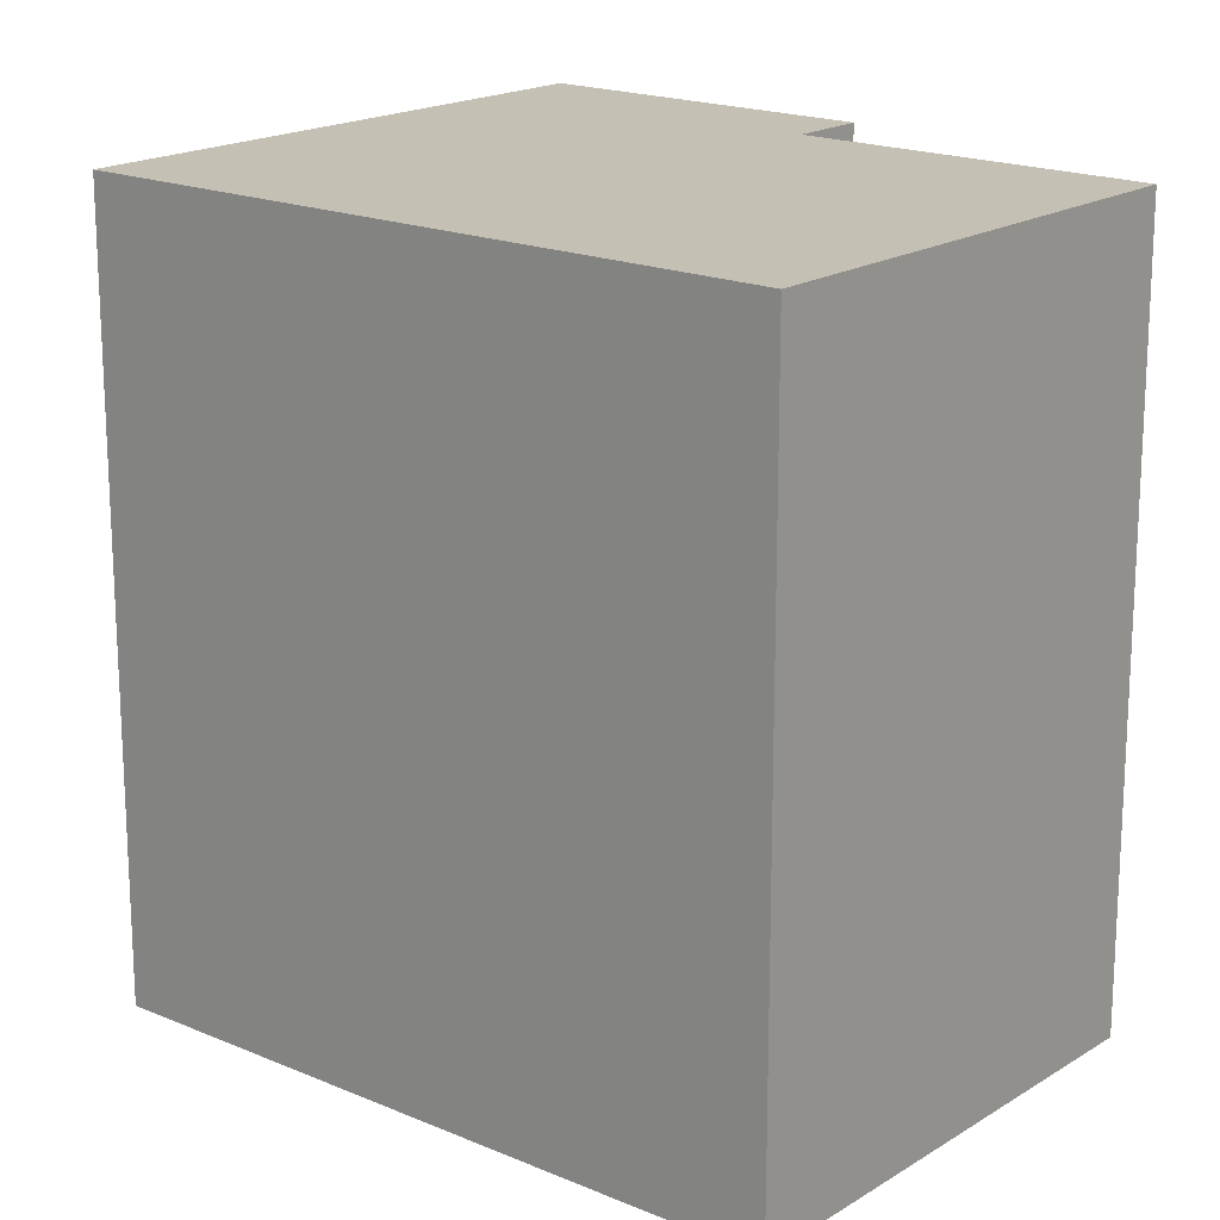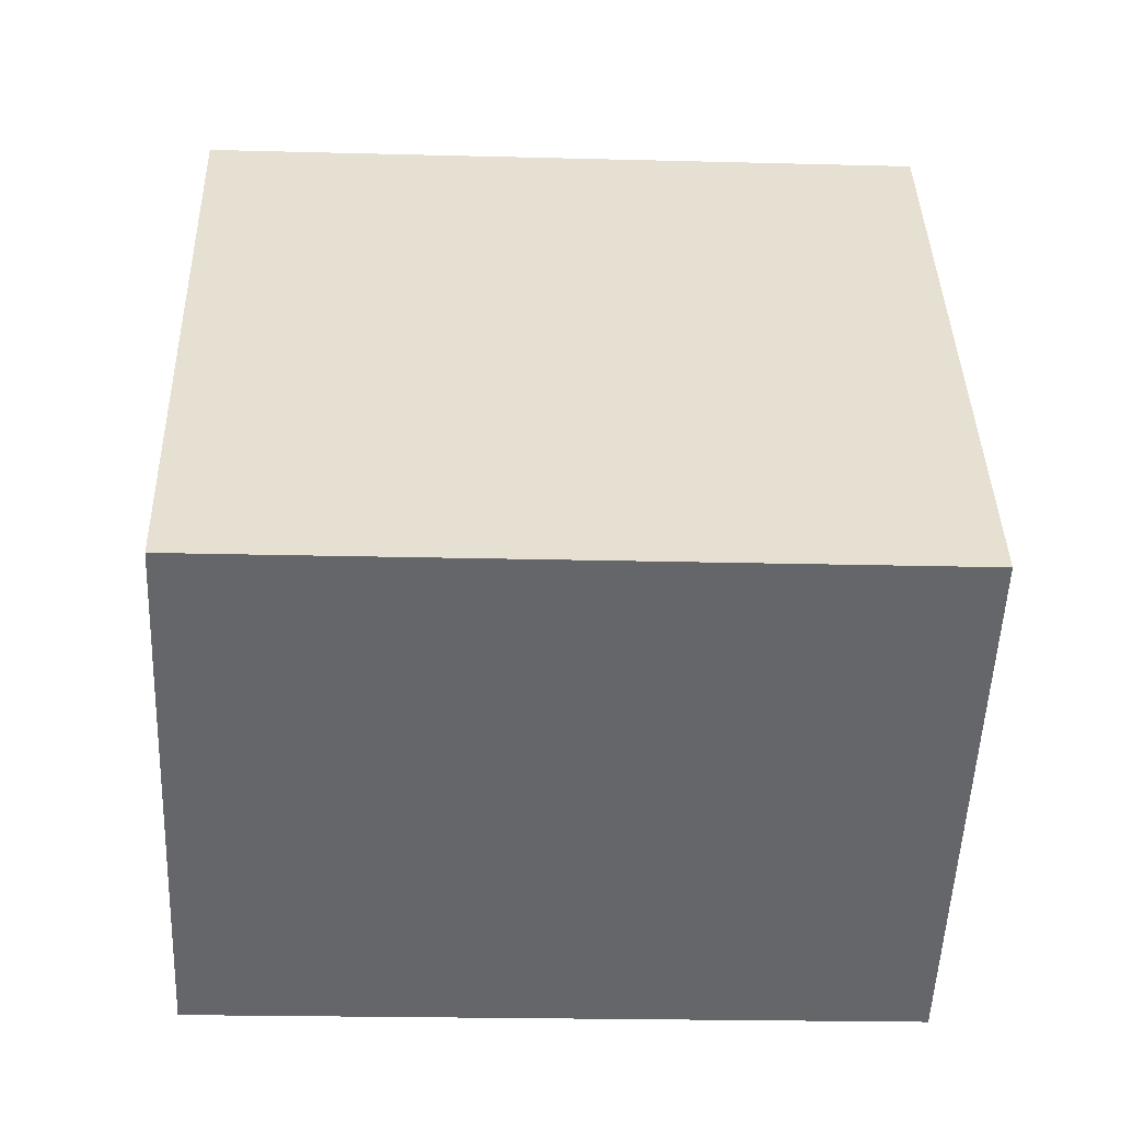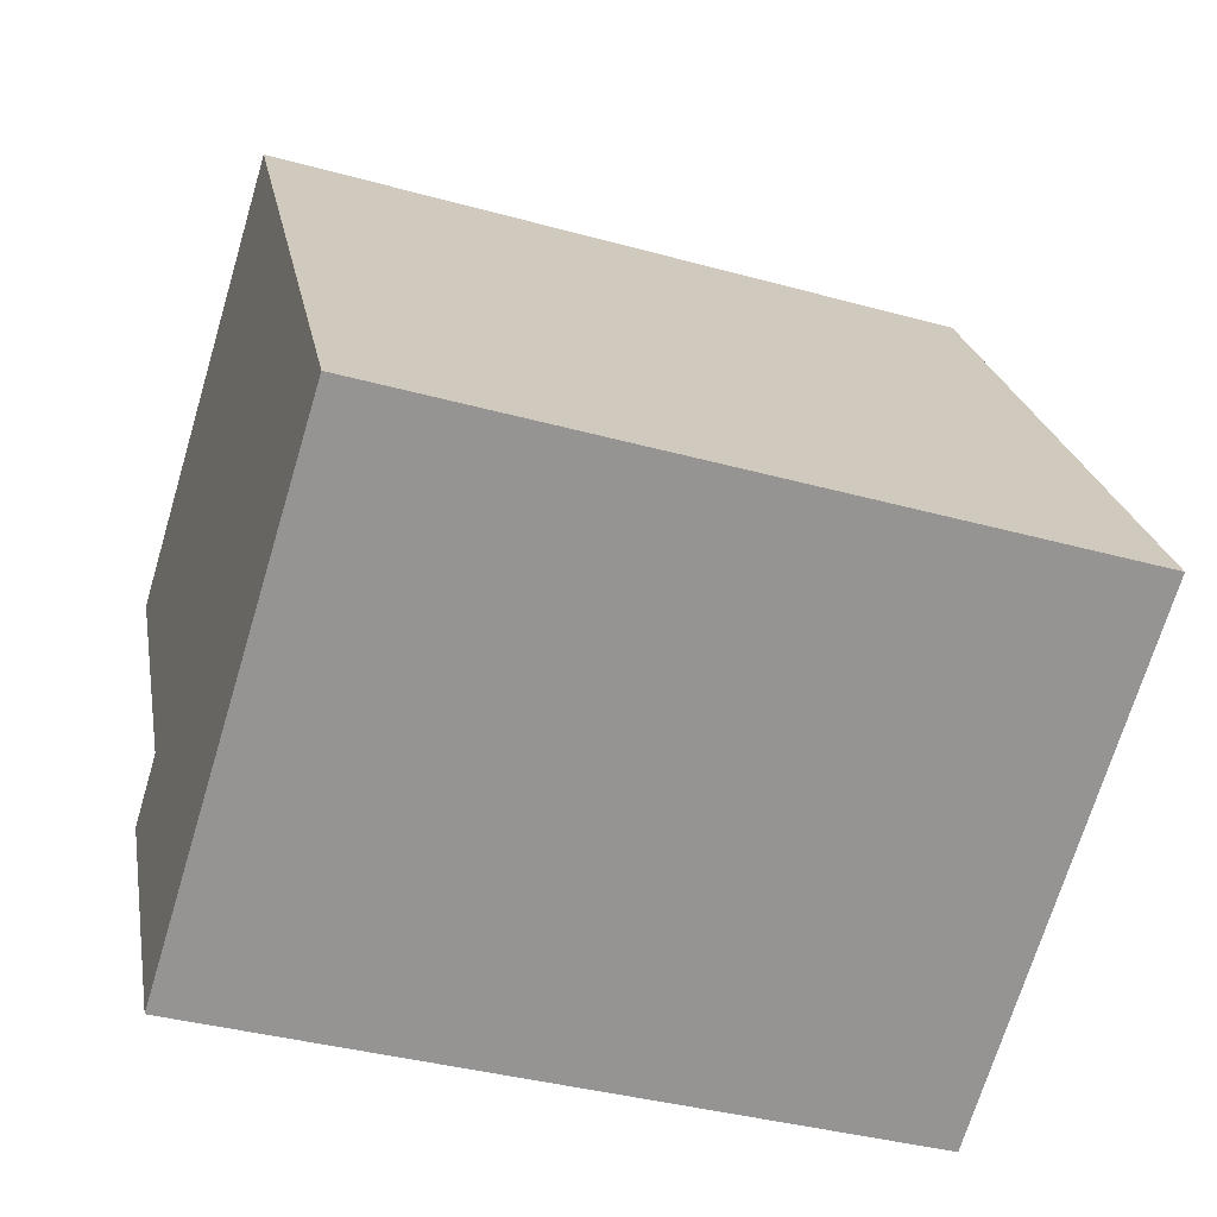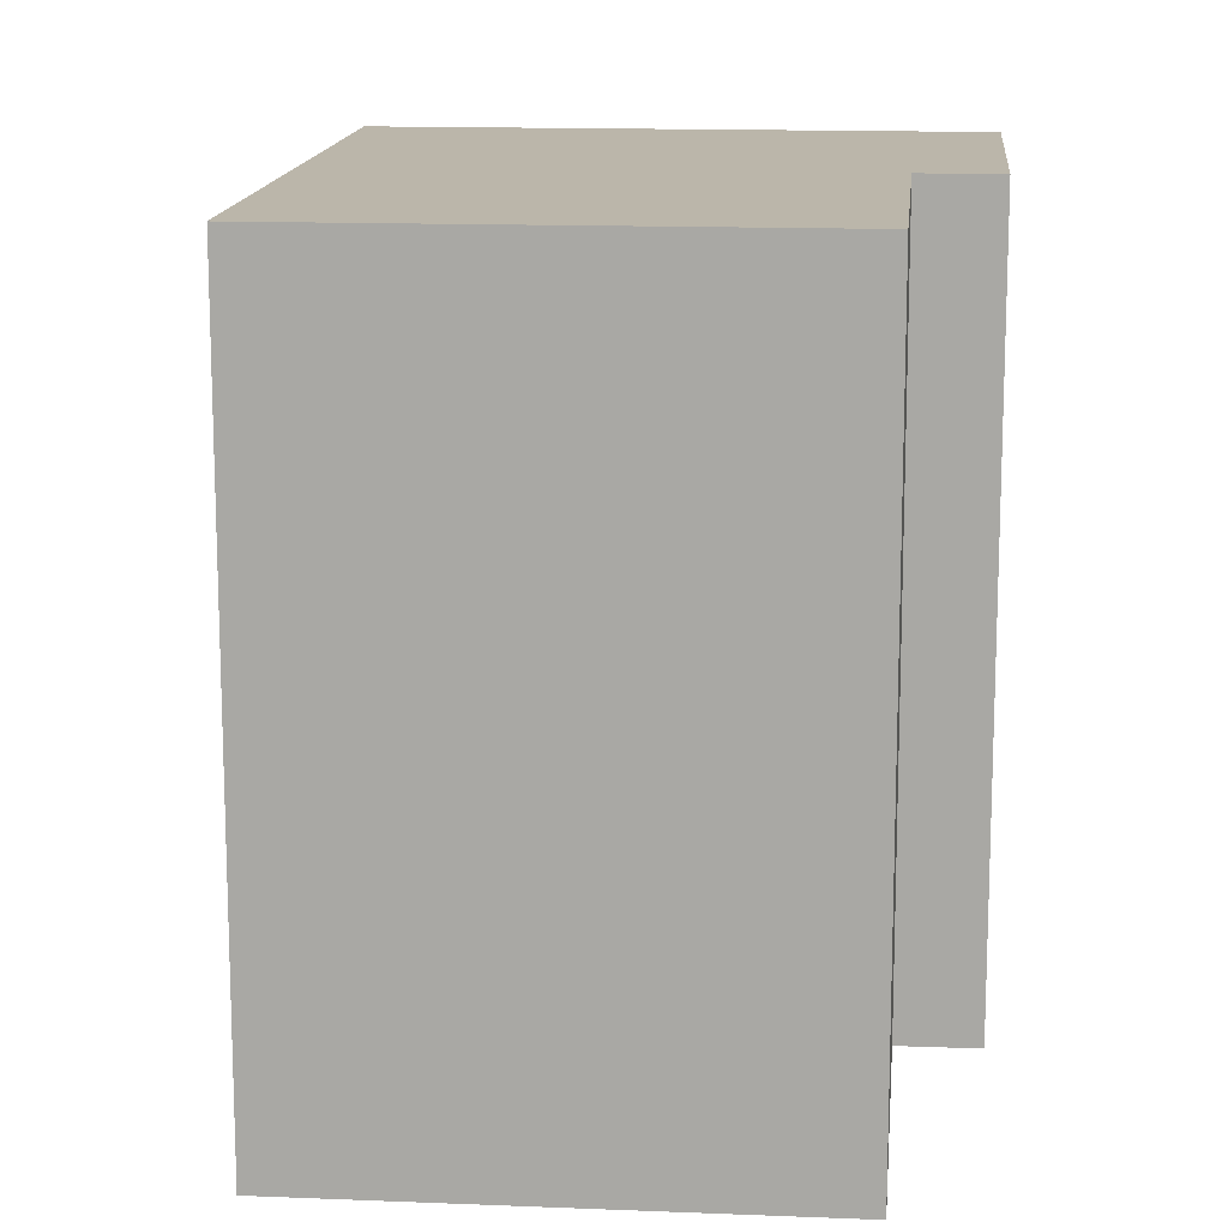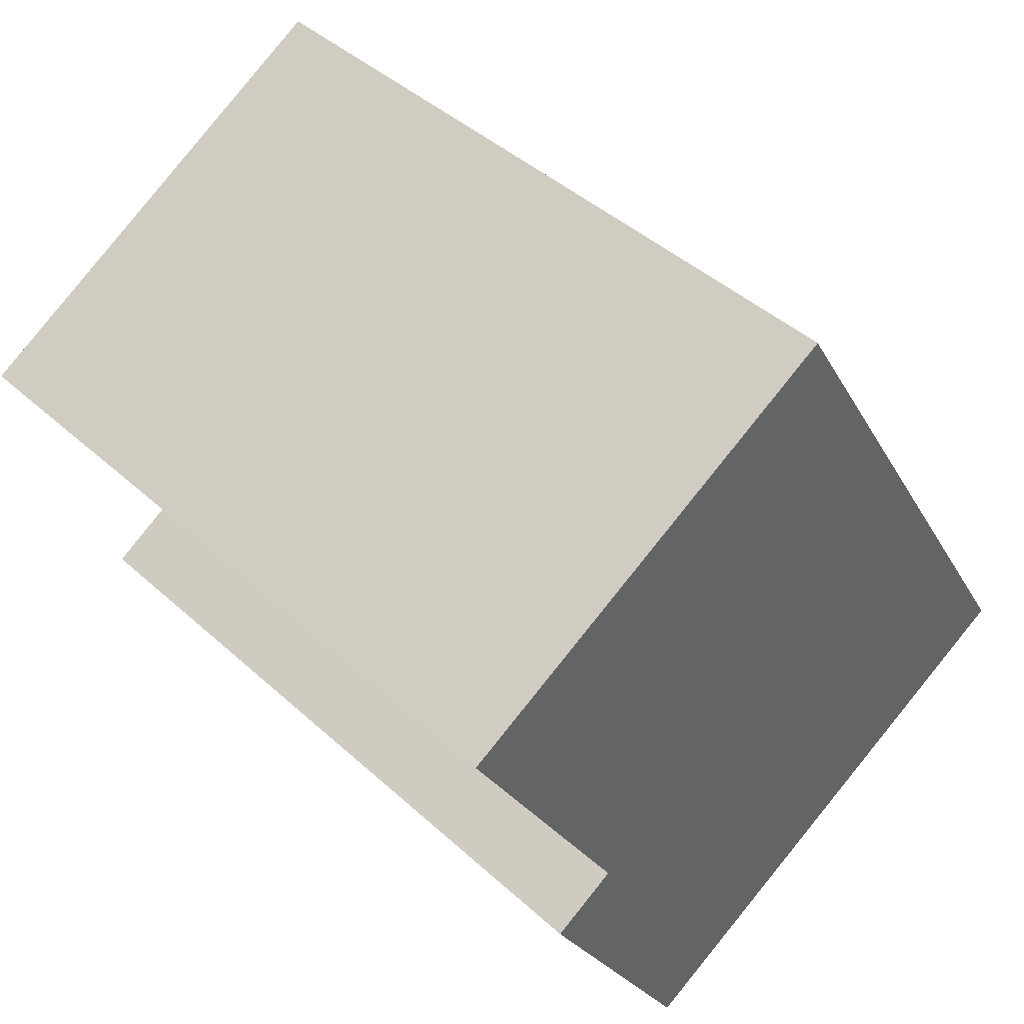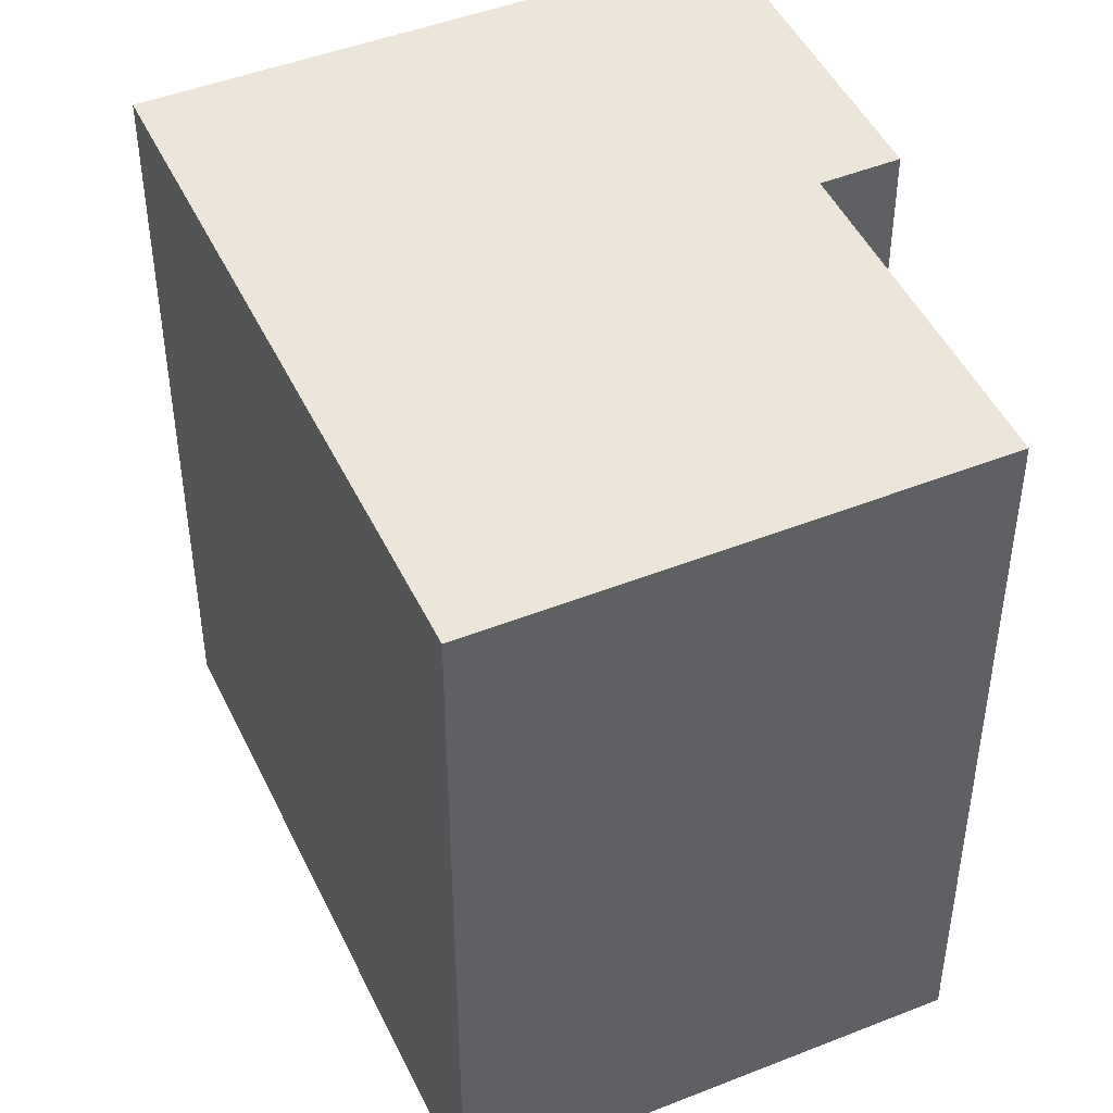
<metadata>
{"format":"obj","ext":"obj","renderer":"f3d","projection":"perspective","resolution":1024,"background":"white","views":[{"elev":18.3,"azim":-19.4,"up":"+Y"},{"elev":-21.1,"azim":-92.7,"up":"+Z"},{"elev":-37.7,"azim":-109.5,"up":"+Z"},{"elev":14.1,"azim":35.9,"up":"+Y"},{"elev":43.2,"azim":137.0,"up":"+Z"},{"elev":46.7,"azim":6.5,"up":"+Y"}]}
</metadata>
<code>
v  0 2.703 1.655e-16
v  2.439 2.703 -0.005
v  1.81 2.703 -1.07
v  2.196 2.703 0.143
v  2.842 2.703 1.244
v  1.3 2.703 2.163
v  2.842 -7.617e-17 1.244
v  2.196 -8.756e-18 0.143
v  2.439 3.062e-19 -0.005
v  1.81 6.552e-17 -1.07
v  1.3 -1.324e-16 2.163
v  0 0 0
g defaultobject
f 1 2 3
f 2 1 4
f 4 1 5
f 5 1 6
f 7 4 5
f 4 7 8
f 9 3 2
f 3 9 10
f 8 2 4
f 2 8 9
f 11 5 6
f 5 11 7
f 10 1 3
f 1 10 12
f 12 6 1
f 6 12 11
f 9 12 10
f 12 9 8
f 12 8 7
f 12 7 11

</code>
